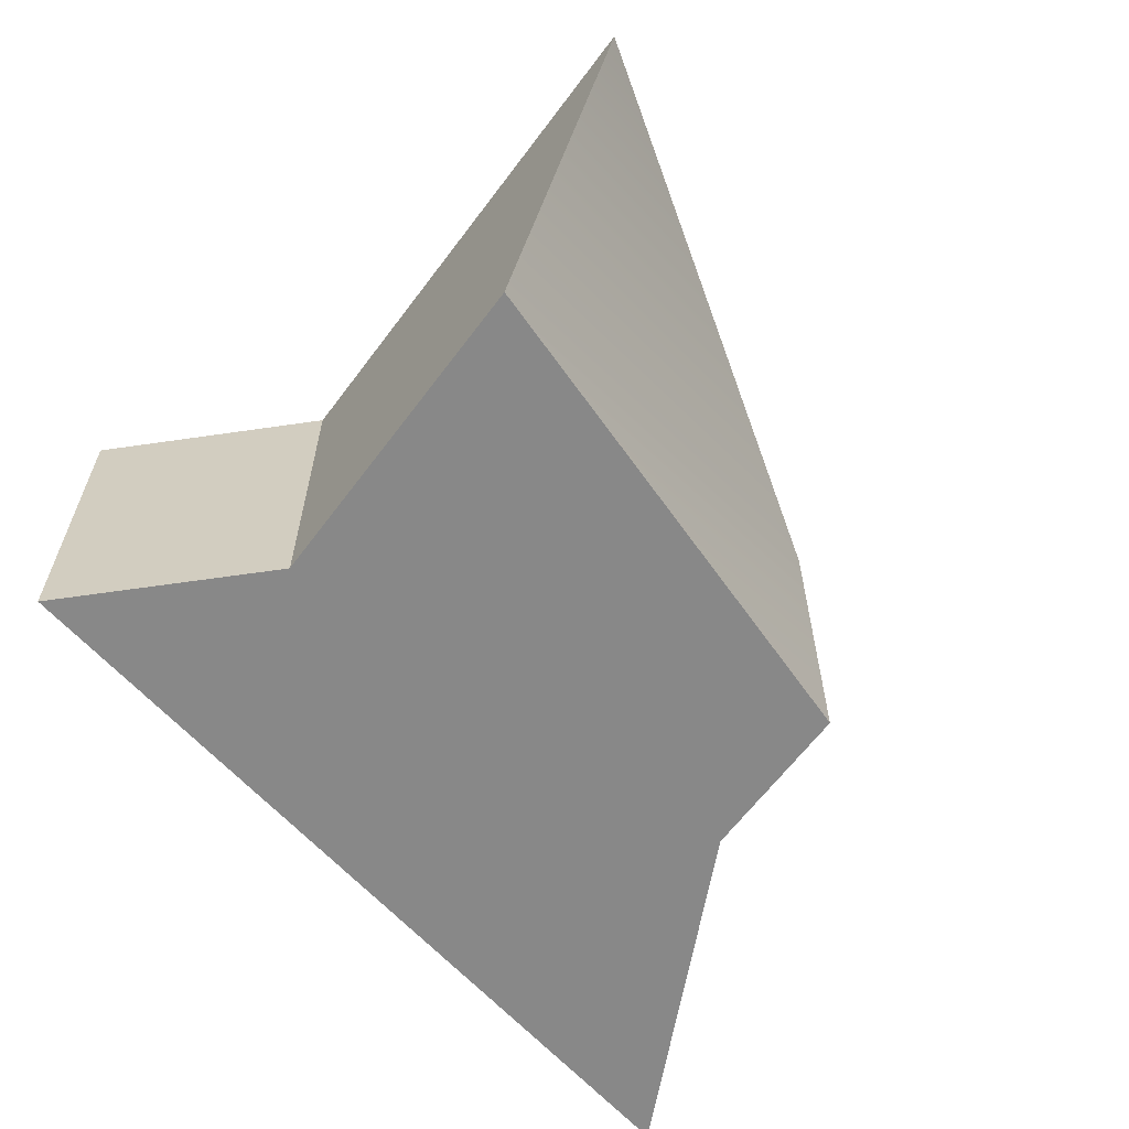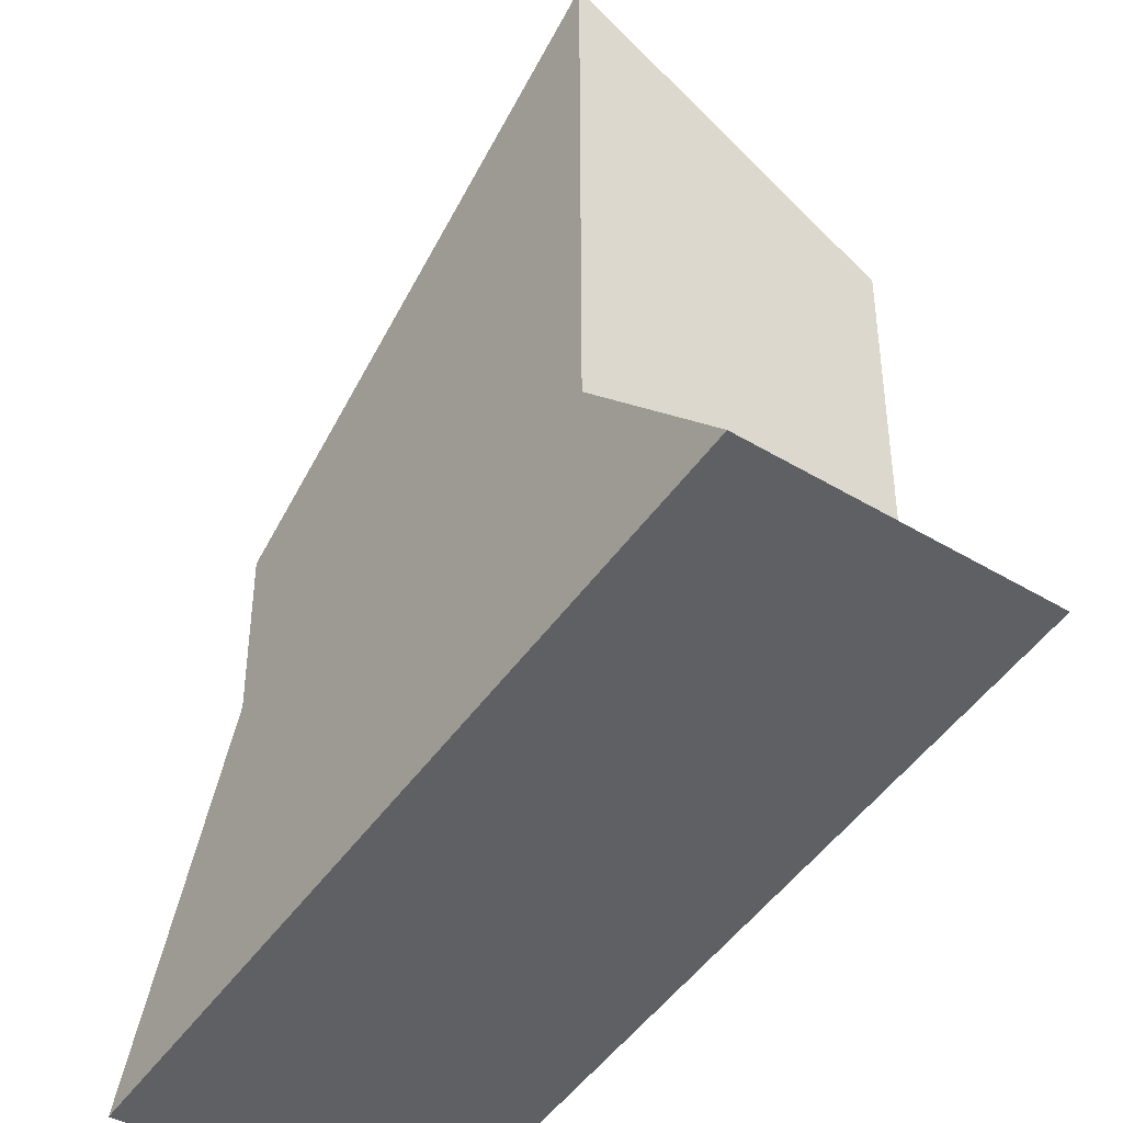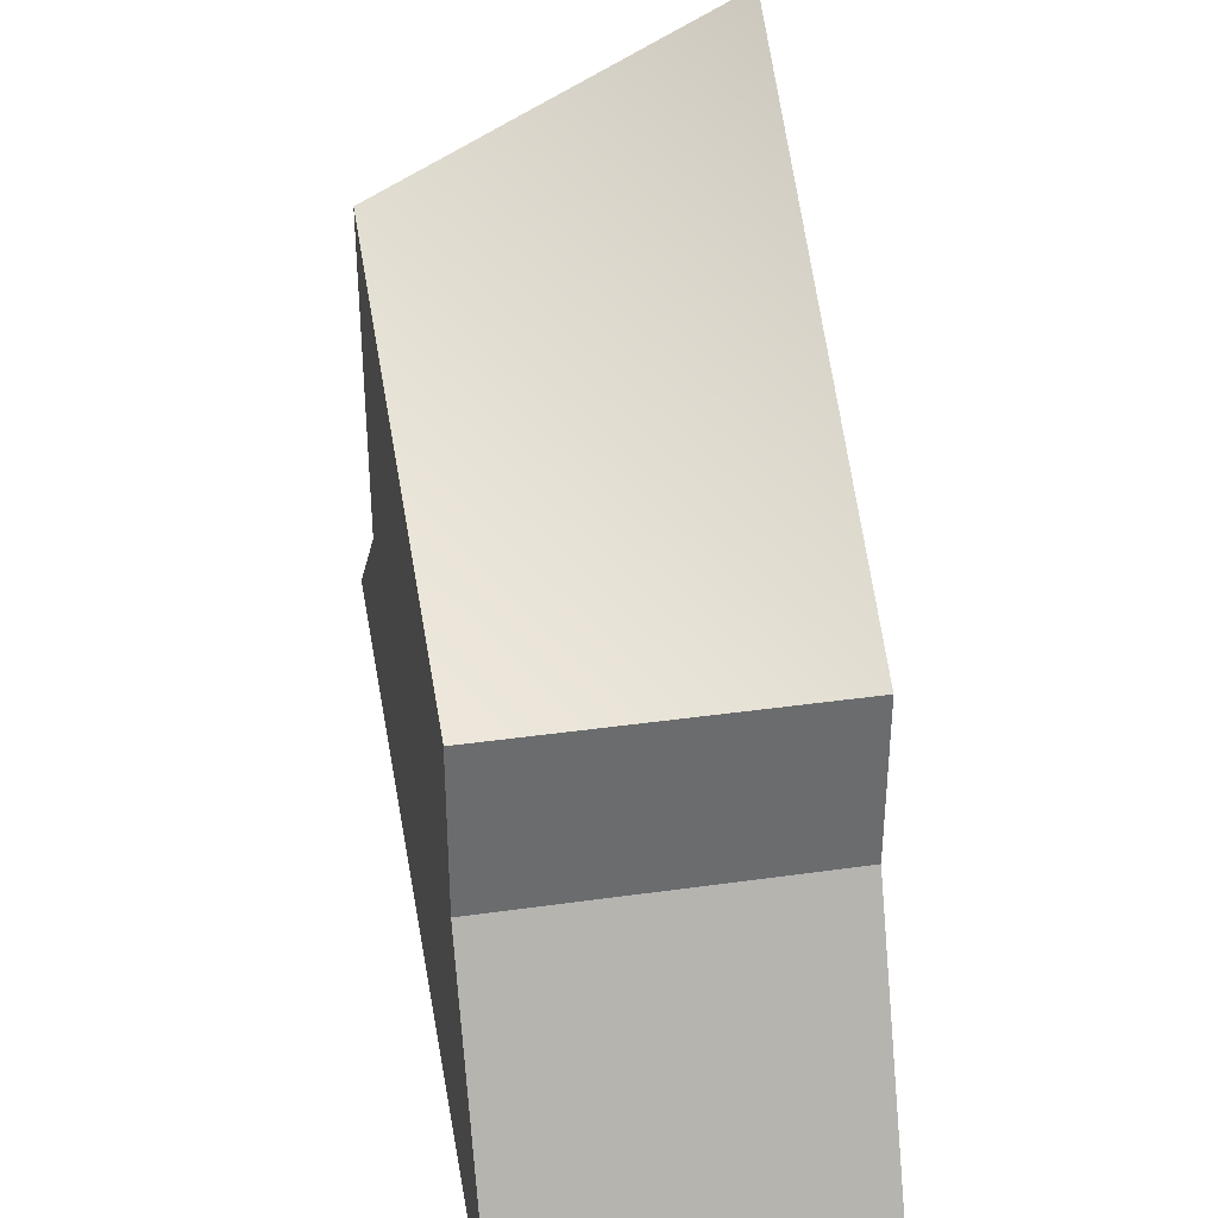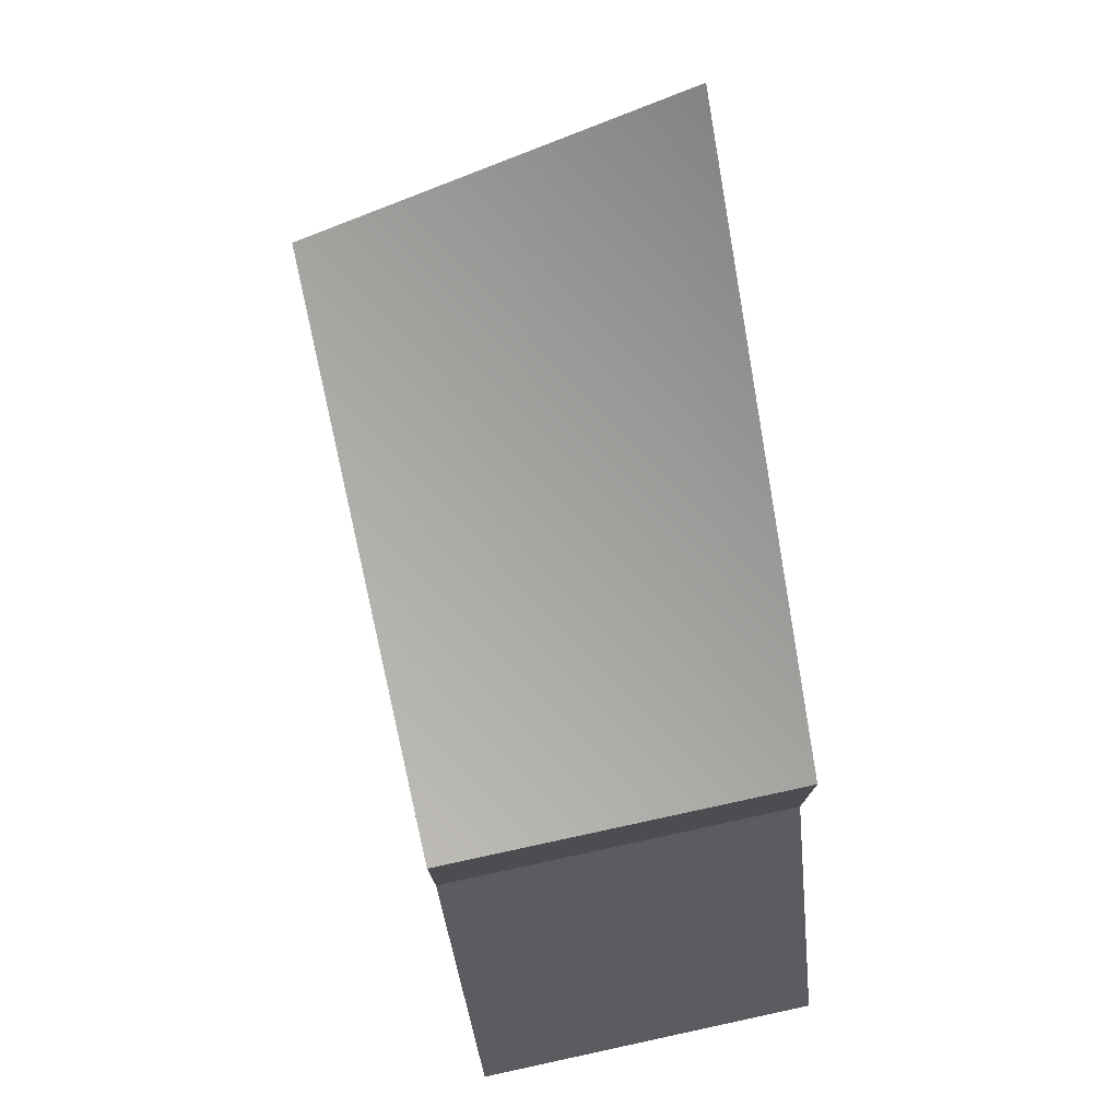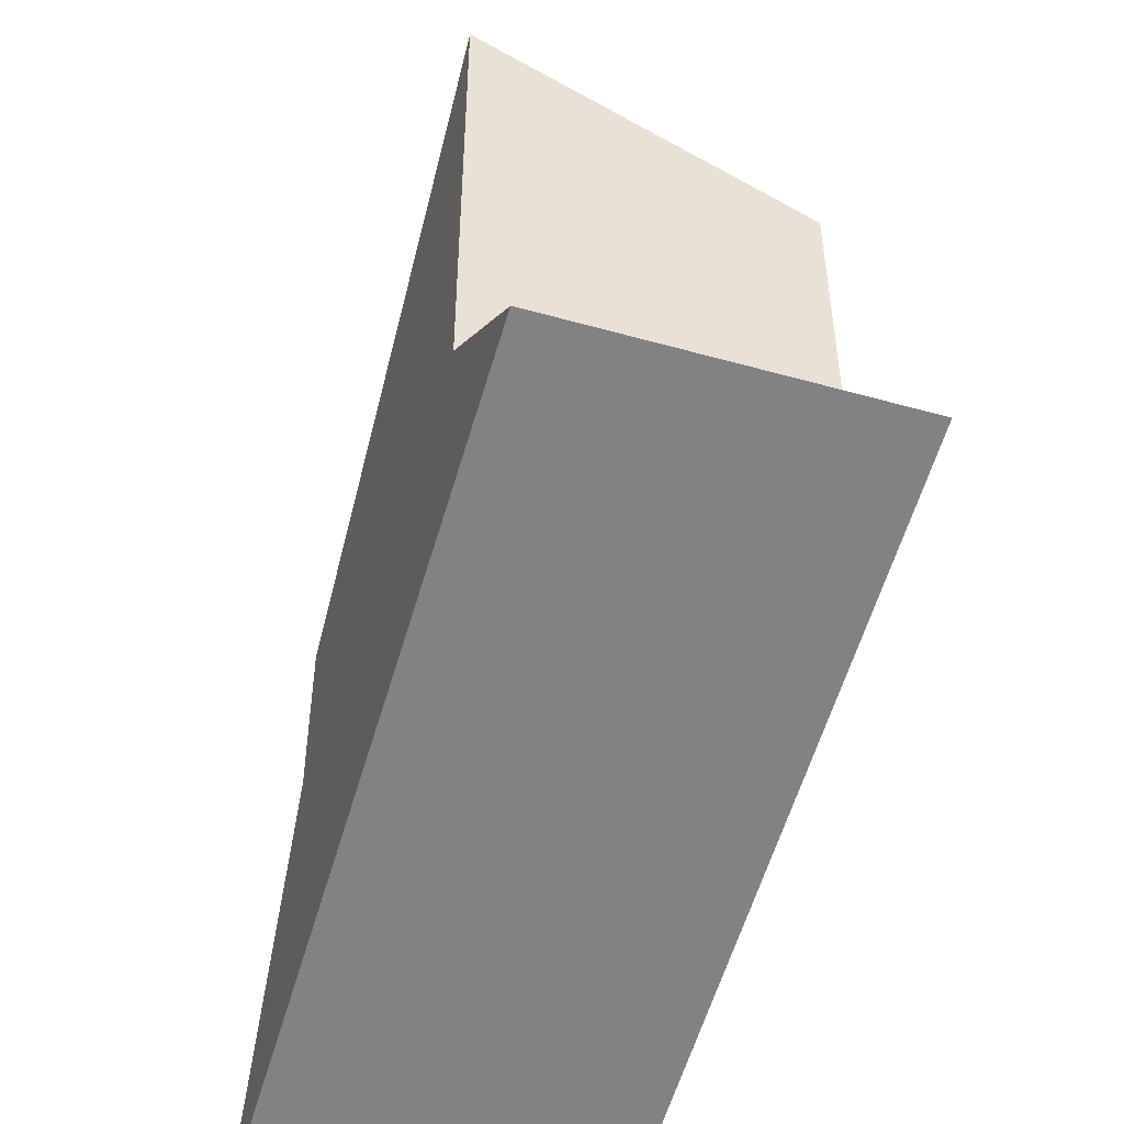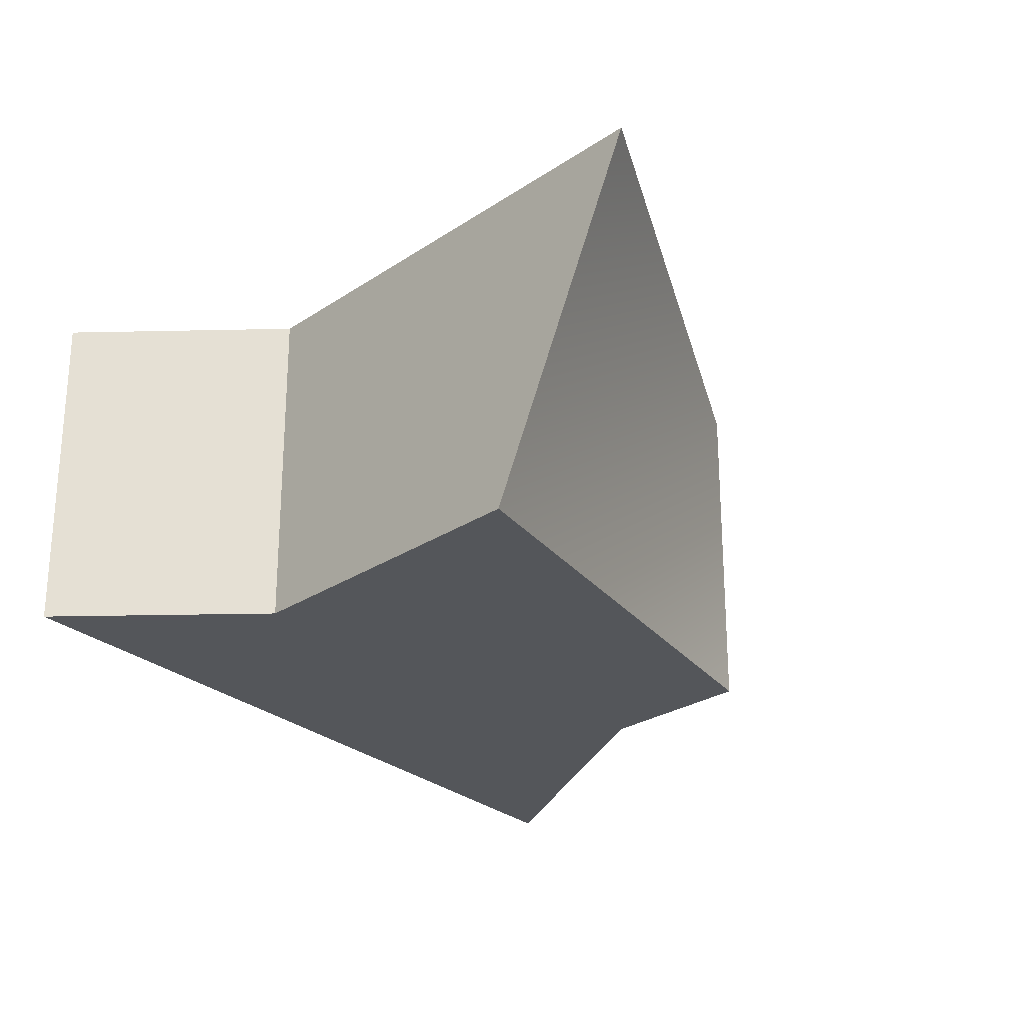
<metadata>
{"format":"obj","ext":"obj","renderer":"f3d","projection":"perspective","resolution":1024,"background":"white","views":[{"elev":-62.7,"azim":143.4,"up":"+Z"},{"elev":-40.5,"azim":53.3,"up":"+Y"},{"elev":36.8,"azim":-100.4,"up":"+Y"},{"elev":78.3,"azim":-102.2,"up":"+Y"},{"elev":-49.7,"azim":72.8,"up":"+Y"},{"elev":-25.7,"azim":137.0,"up":"+Z"}]}
</metadata>
<code>
g pb_Mesh-92364
v 6.25 0 -0.25
v 5.5 0 -0.25
v 6.25 0.75 -0.25
v 5.5 0.25 -0.25
v 5.5 0 -0.25
v 5.5 0 -0.75
v 5.5 0.25 -0.25
v 5.5 0.25 -0.75
v 5.5 0 -0.75
v 6.25 0 -0.75
v 5.5 0.25 -0.75
v 6.25 0.5 -0.75
v 6.25 0 -0.75
v 6.25 0 -0.25
v 6.25 0.5 -0.75
v 6.25 0.75 -0.25
v 6.25 0.75 -0.25
v 5.5 0.25 -0.25
v 6.25 0.5 -0.75
v 5.5 0.25 -0.75
v 6.5 -0.25 -0.75
v 5.25 -0.5 -0.75
v 6.5 -0.25 -0.25
v 5.25 -0.5 -0.25
v 6.5 -0.25 -0.75
v 5.25 -0.5 -0.75
v 6.25 0 -0.25
v 6.25 0 -0.75
v 6.5 -0.25 -0.25
v 6.5 -0.25 -0.75
v 5.5 0 -0.75
v 5.5 0 -0.25
v 5.25 -0.5 -0.75
v 5.25 -0.5 -0.25
v 5.25 -0.5 -0.25
v 6.5 -0.25 -0.25
g pb_Mesh-92364_0
g pb_Mesh-92364_1
f 3 2 1
f 3 4 2
f 7 6 5
f 7 8 6
f 11 10 9
f 11 12 10
f 15 14 13
f 15 16 14
f 19 18 17
f 19 20 18
f 23 22 21
f 23 24 22
f 25 9 10
f 25 26 9
f 29 28 27
f 29 30 28
f 33 32 31
f 33 34 32
f 35 1 2
f 35 36 1

</code>
